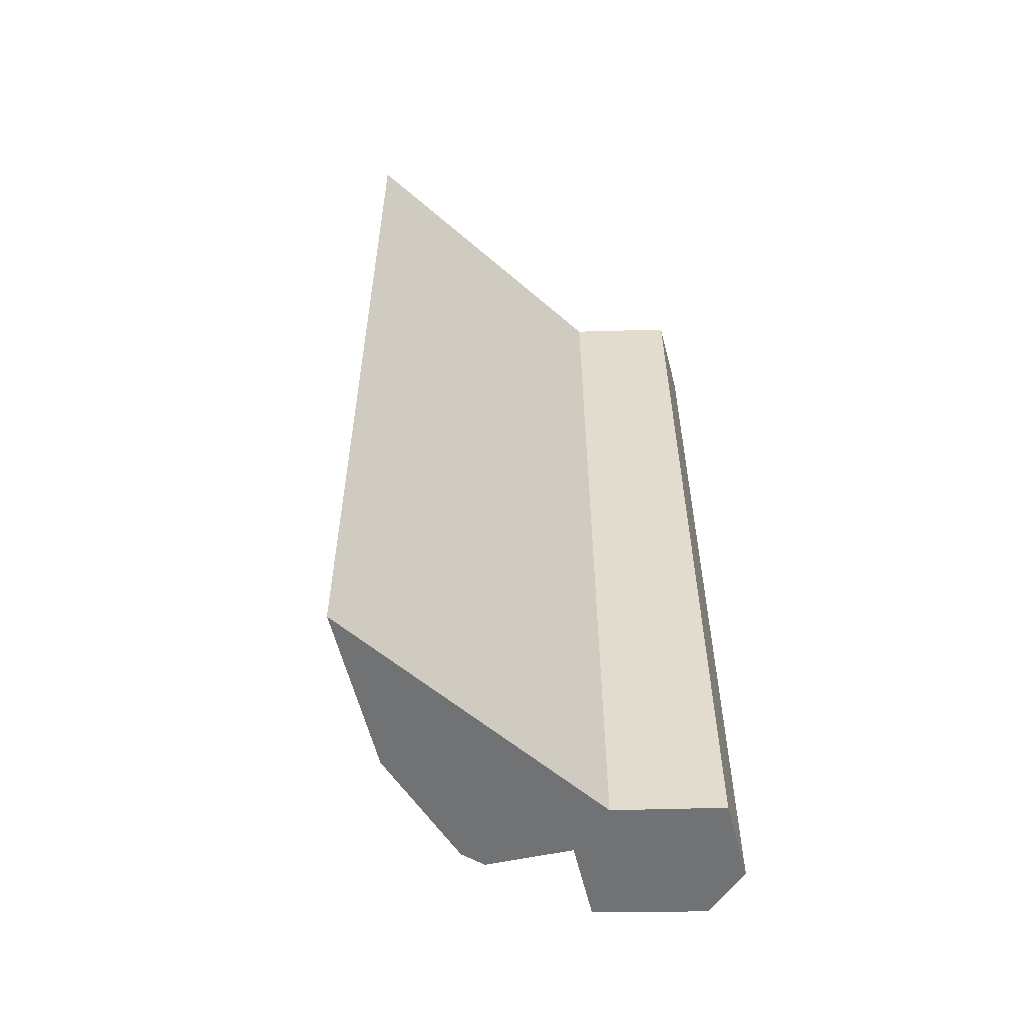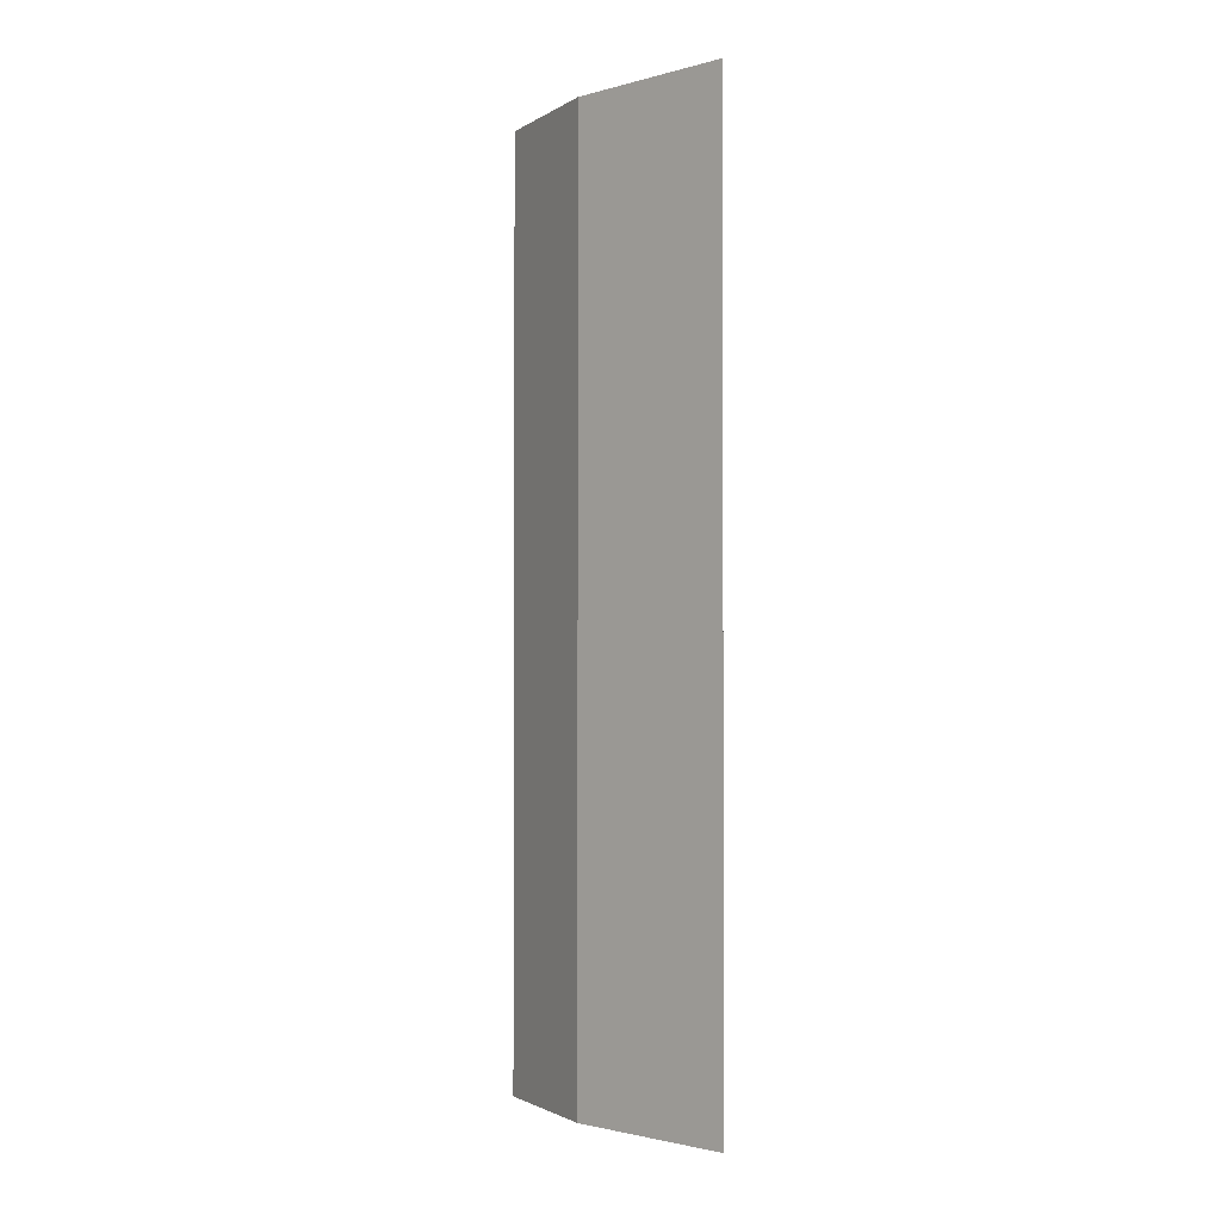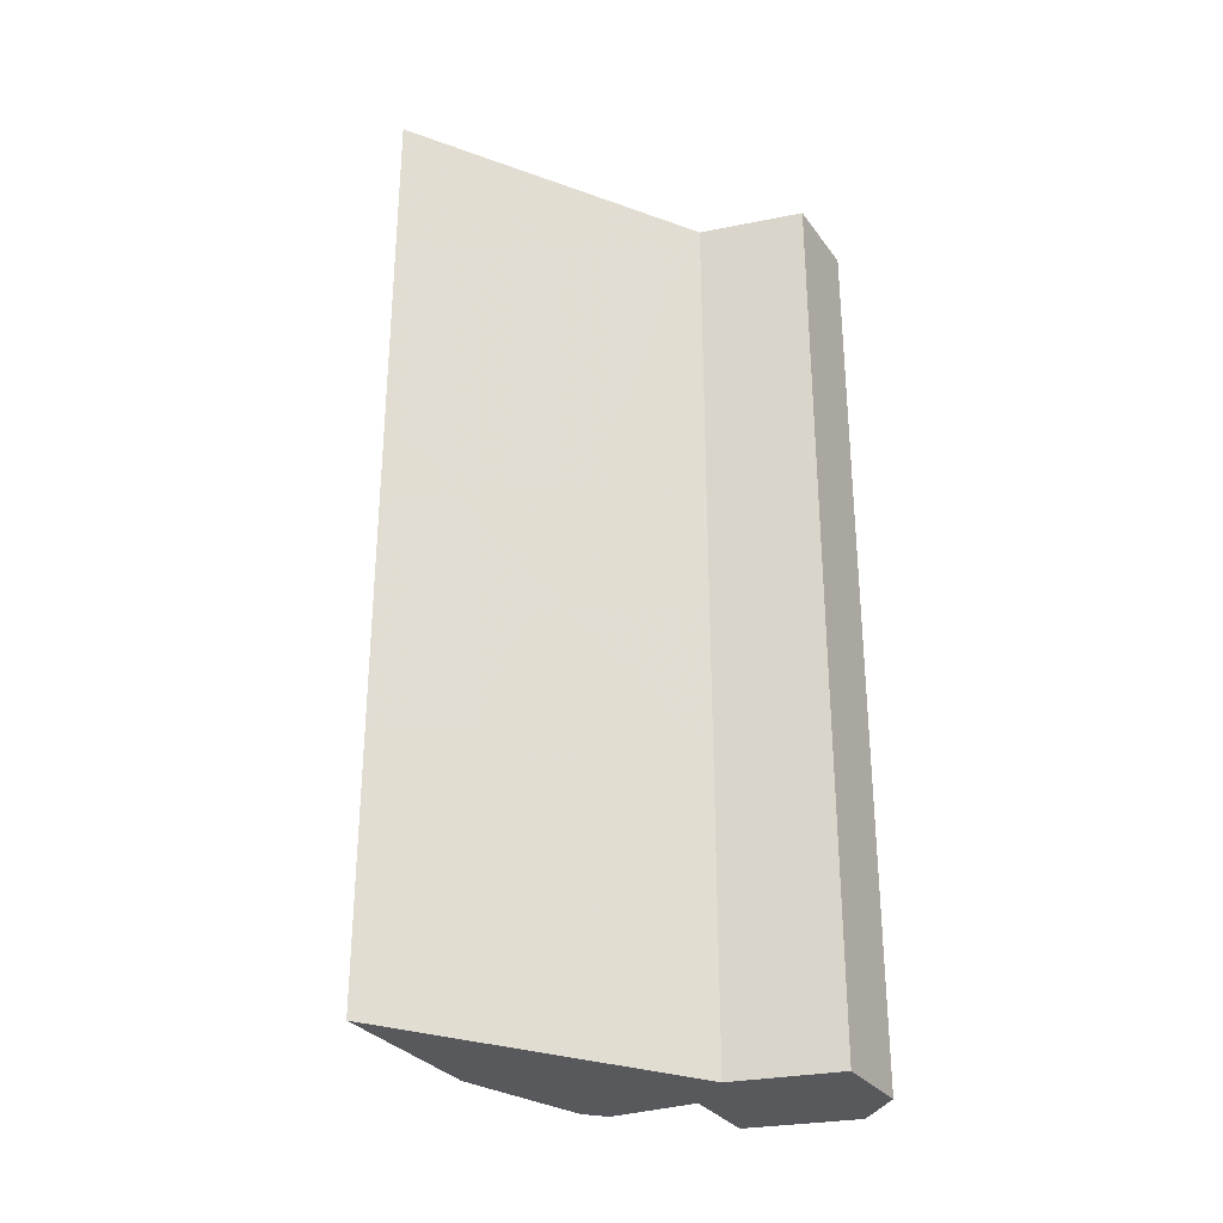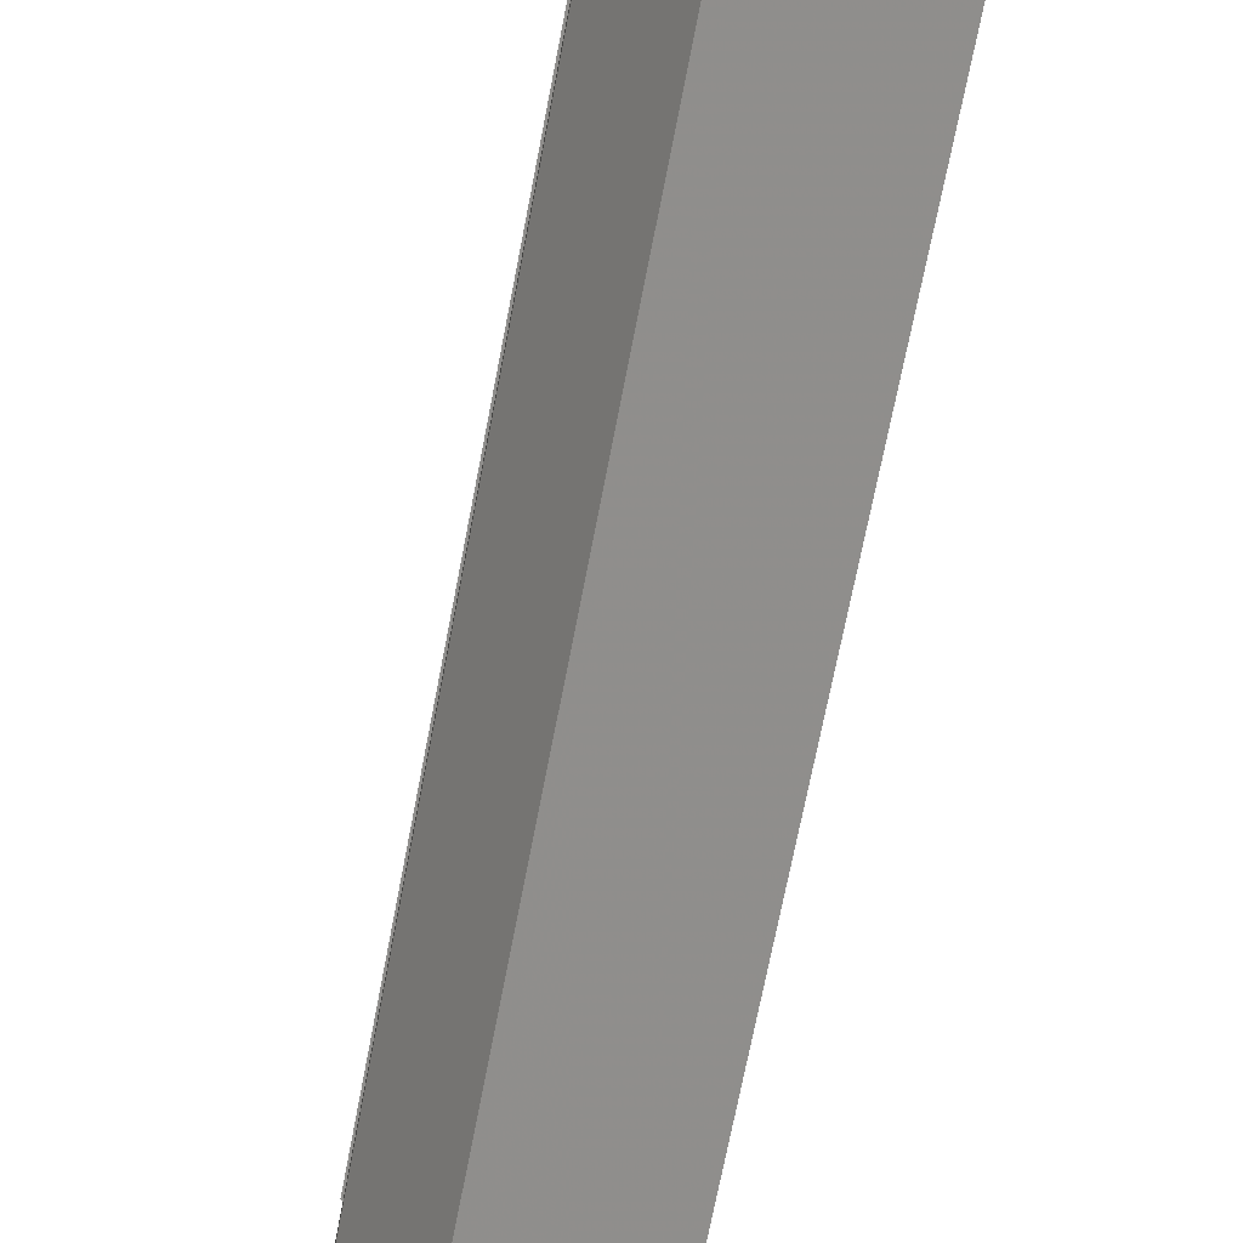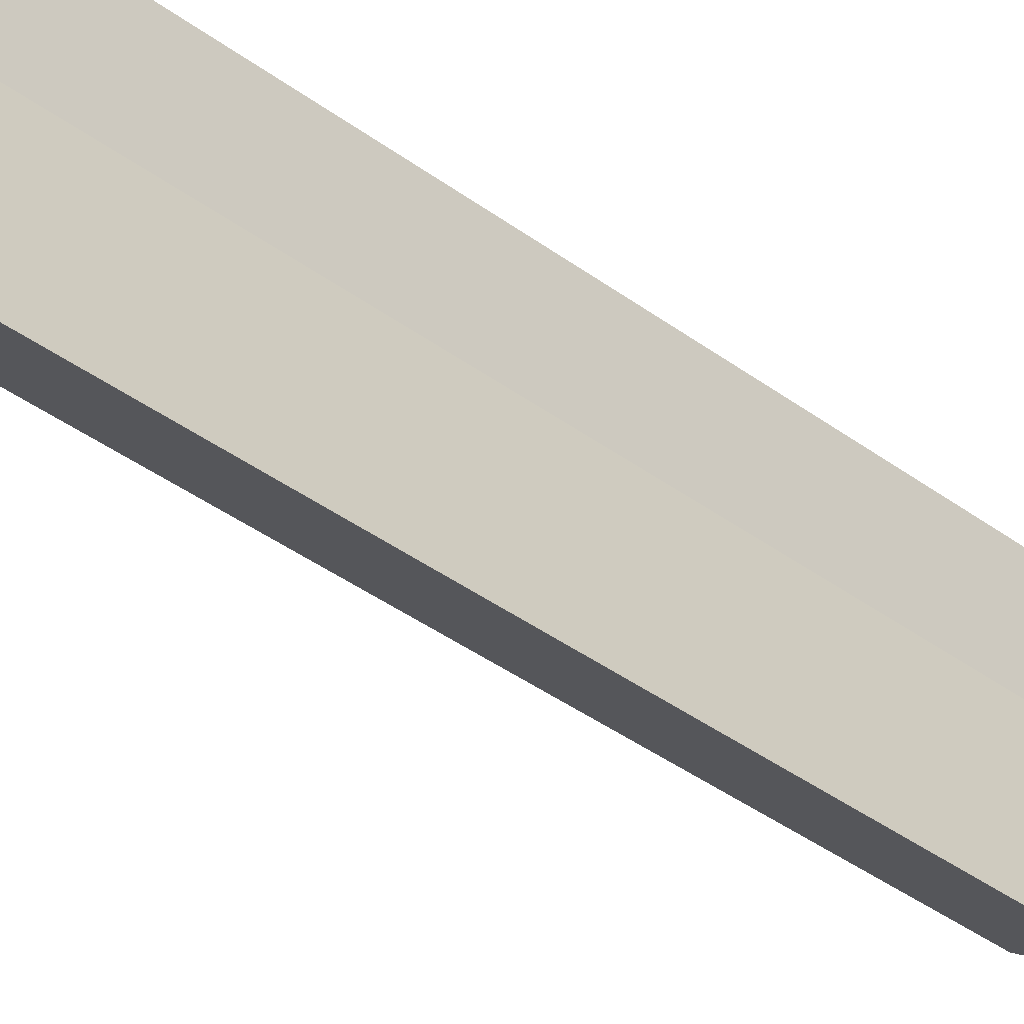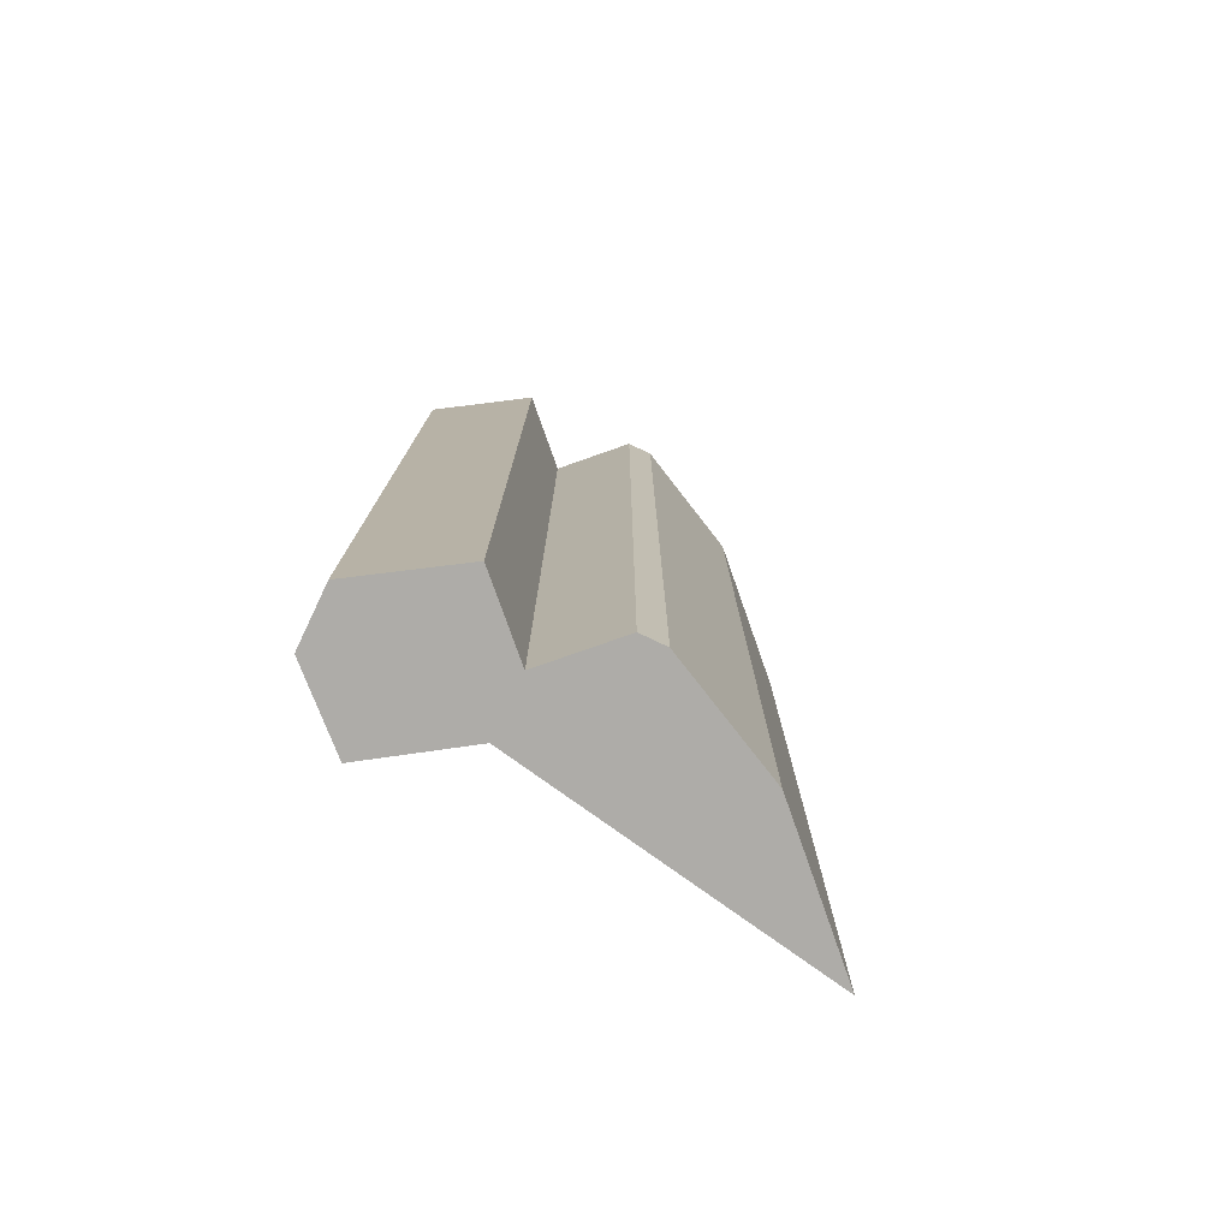
<metadata>
{"format":"obj","ext":"obj","renderer":"f3d","projection":"perspective","resolution":1024,"background":"white","views":[{"elev":-55.4,"azim":-122.0,"up":"+Y"},{"elev":-1.8,"azim":179.4,"up":"+Y"},{"elev":-29.8,"azim":-107.3,"up":"+Y"},{"elev":-71.9,"azim":169.0,"up":"+Z"},{"elev":-52.2,"azim":-126.5,"up":"+Z"},{"elev":-76.9,"azim":64.4,"up":"+Y"}]}
</metadata>
<code>
o wall/1806/l
v -48 0 64
v -64 0 47
v -64 -240 47
v -48 -240 64
v -32 -240 64
v -32 0 64
v -16 -240 39
v -16 0 39
v -32 0 23
v -32 -240 23
v -16 0 7
v -16 -240 7
v -16 0 0
v -16 -240 0
v -32 -240 -32
v -32 0 -32
v -64 -240 -64
v -64 0 -64
v -48 0 23
v -48 -240 23
v -48 0 64
v -48 0 64
v -48 0 64
v -48 0 64
f 1 2 3
f 1 3 4
f 1 4 5
f 1 5 6
f 6 5 7
f 6 7 8
f 8 7 9
f 9 7 10
f 9 10 11
f 11 10 12
f 11 12 13
f 13 12 14
f 13 14 15
f 13 15 16
f 16 15 17
f 16 17 18
f 18 17 19
f 19 17 20
f 19 20 2
f 2 20 3
f 3 20 4
f 4 20 5
f 5 20 10
f 5 10 7
f 20 17 15
f 20 15 14
f 20 14 10
f 10 14 12

</code>
